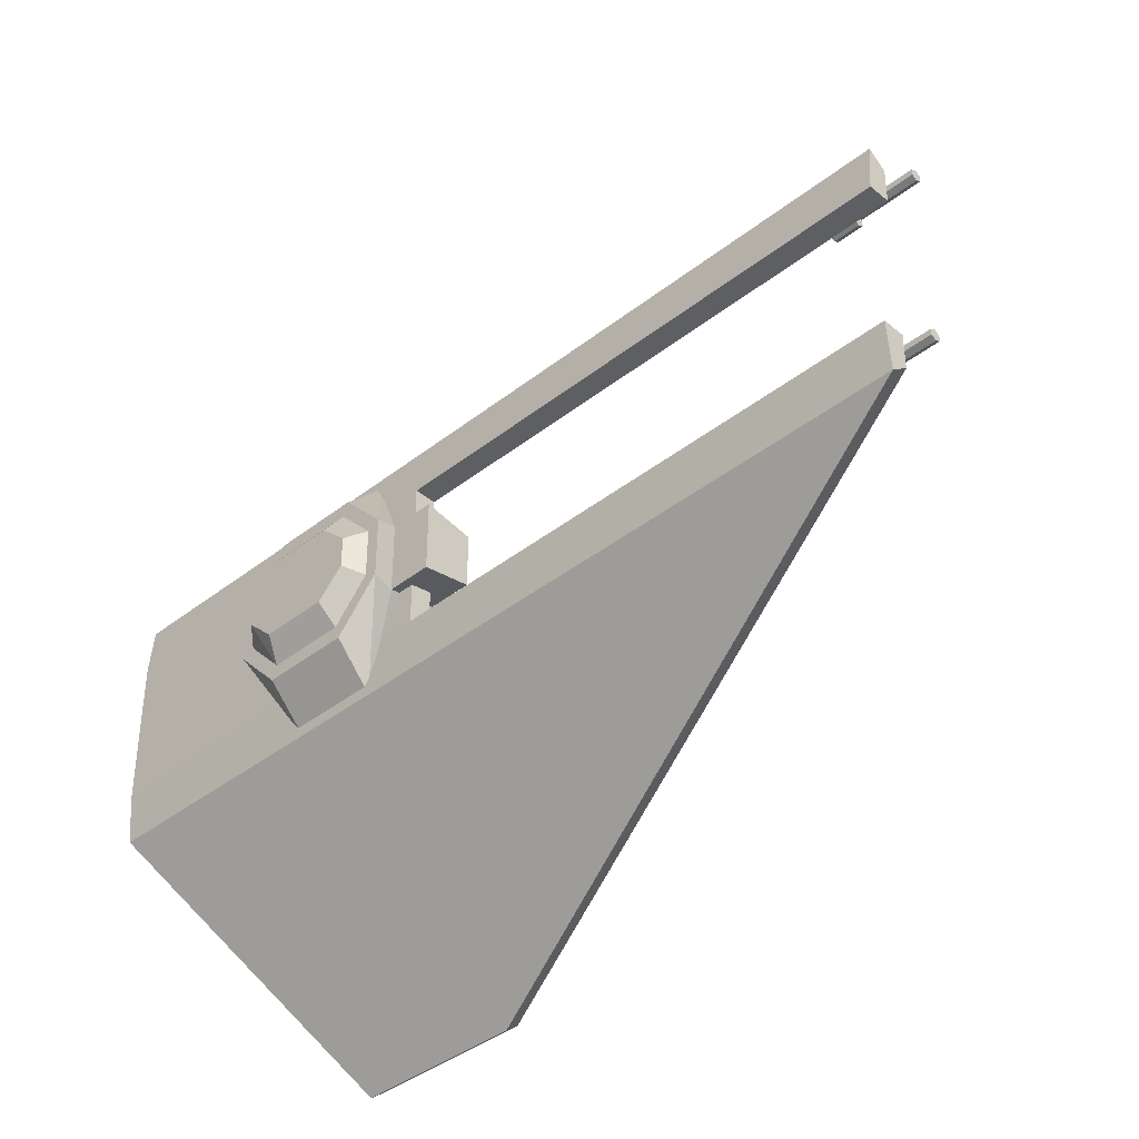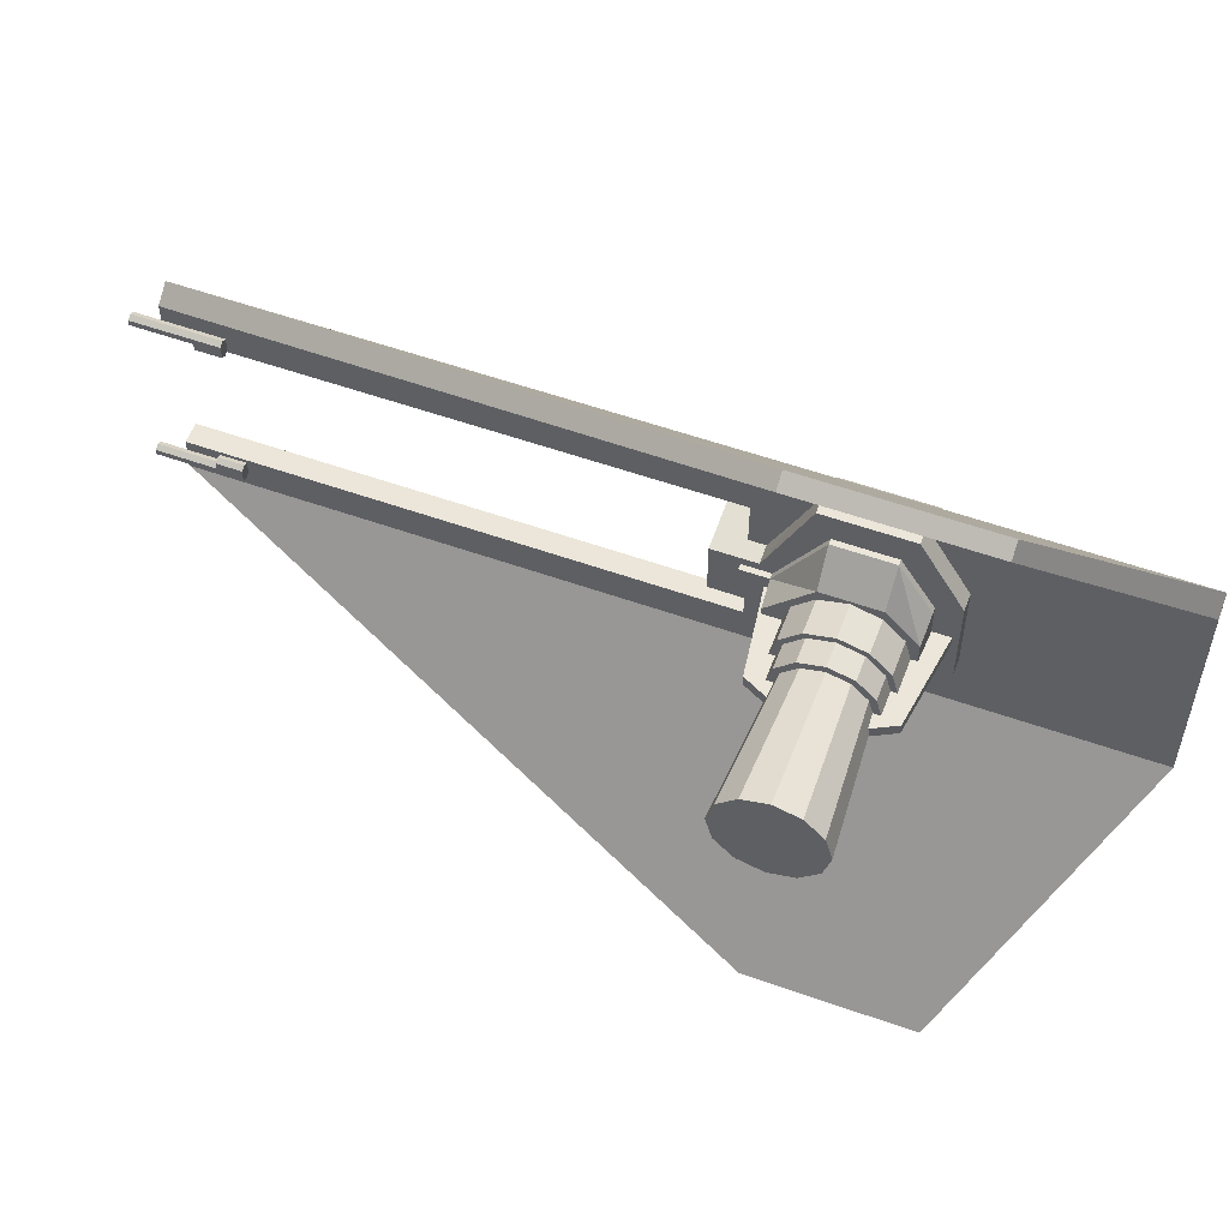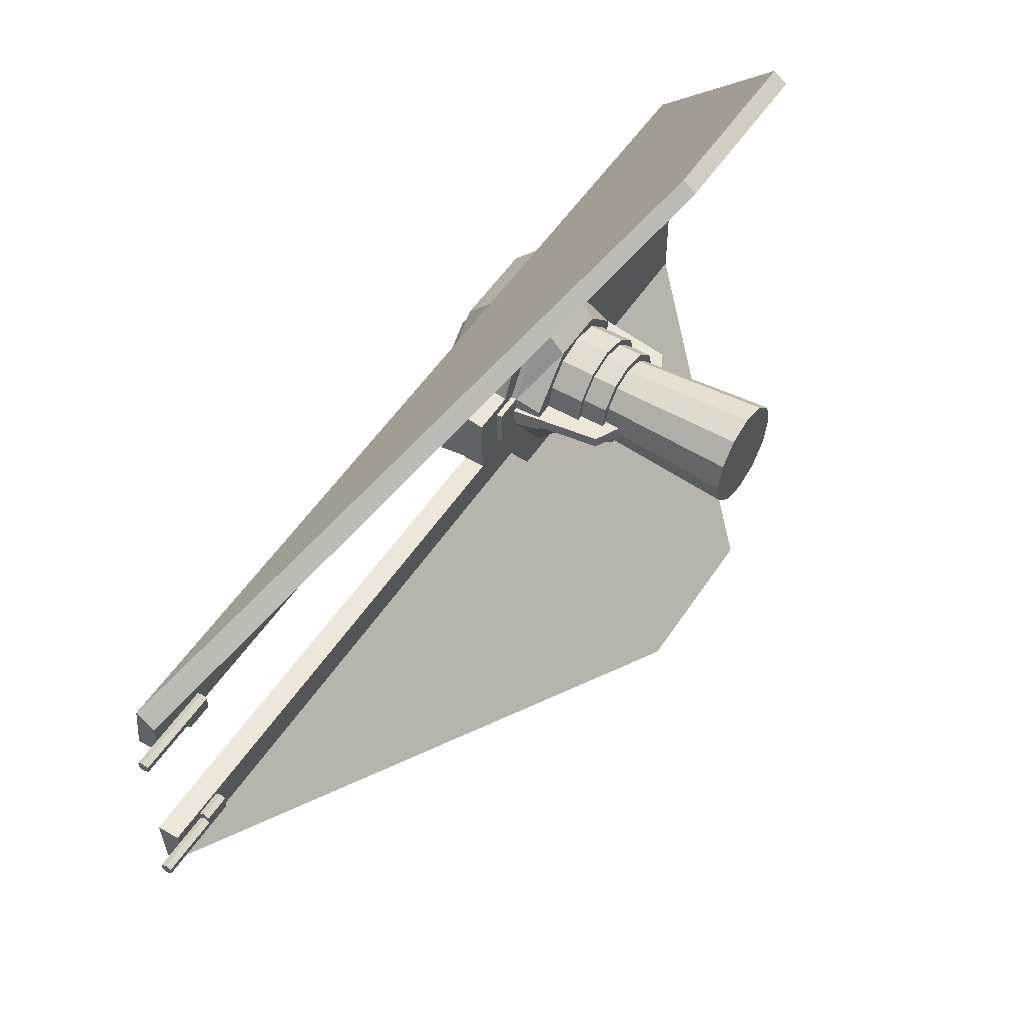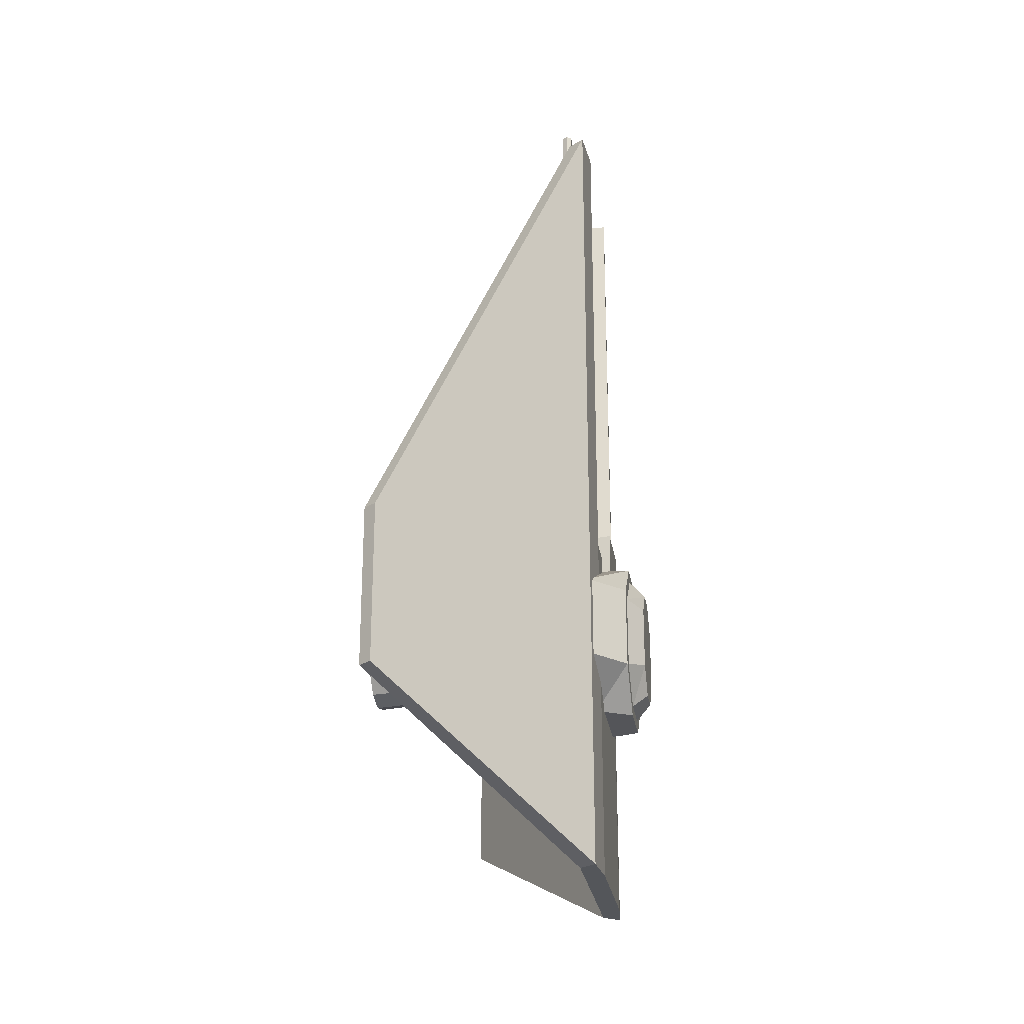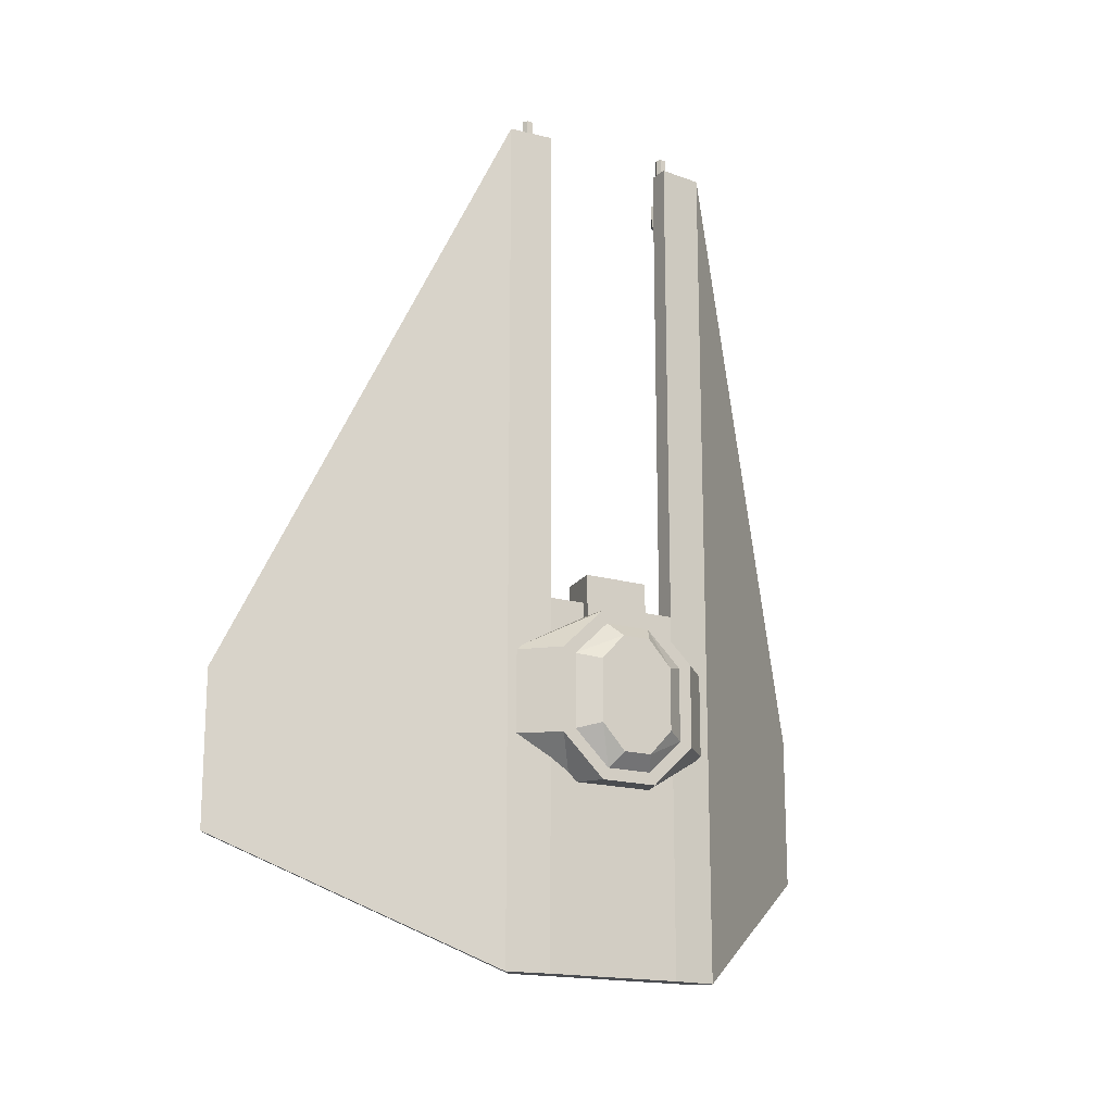
<metadata>
{"format":"obj","ext":"obj","renderer":"f3d","projection":"perspective","resolution":1024,"background":"white","views":[{"elev":-39.6,"azim":-45.8,"up":"+Y"},{"elev":55.6,"azim":110.5,"up":"+Y"},{"elev":52.2,"azim":32.3,"up":"+Y"},{"elev":-25.1,"azim":-171.3,"up":"+Z"},{"elev":-16.7,"azim":-121.5,"up":"+Z"}]}
</metadata>
<code>
o WingRight
v -260.6 -3.5e-05 217.8
v -260.6 -22.93 211.6
v -260.6 -39.72 194.8
v -260.6 -45.87 171.9
v -260.6 -39.72 149
v -260.6 -22.93 132.2
v -260.6 -2.1e-05 126
v -260.6 22.93 132.2
v -260.6 39.72 149
v -260.6 45.87 171.9
v -260.6 39.72 194.8
v -260.6 22.93 211.6
v -379.2 -37.75 171.9
v -379.2 -32.69 153
v -379.2 -18.88 139.2
v -379.2 -2.2e-05 134.2
v -379.2 18.87 139.2
v -379.2 32.69 153
v -379.2 37.75 171.9
v -379.2 32.69 190.8
v -379.2 18.87 204.6
v -379.2 -3.4e-05 209.7
v -379.2 -18.88 204.6
v -379.2 -32.69 190.8
v -379.2 43.98 171.9
v -379.2 38.09 193.9
v -379.2 21.99 210
v -379.2 -3.5e-05 215.9
v -379.2 -21.99 210
v -379.2 -38.09 193.9
v -379.2 -43.98 171.9
v -379.2 -38.09 149.9
v -379.2 -21.99 133.8
v -379.2 -2.1e-05 127.9
v -379.2 21.99 133.8
v -379.2 38.09 149.9
v -401 43.98 171.9
v -401 38.09 193.9
v -401 21.99 210
v -401 -3.5e-05 215.9
v -401 -21.99 210
v -401 -38.09 193.9
v -401 -43.98 171.9
v -401 -38.09 149.9
v -401 -21.99 133.8
v -401 -2.1e-05 127.9
v -401 21.99 133.8
v -401 38.09 149.9
v -401 49.18 171.9
v -401 42.59 196.5
v -401 24.59 214.5
v -401 -3.6e-05 221.1
v -401 -24.59 214.5
v -401 -42.59 196.5
v -401 -49.18 171.9
v -401 -42.59 147.3
v -401 -24.59 129.3
v -401 -2e-05 122.7
v -401 24.59 129.3
v -401 42.59 147.3
v -431.7 49.18 171.9
v -431.7 42.59 196.5
v -431.7 24.59 214.5
v -431.7 -3.6e-05 221.1
v -431.7 -24.59 214.5
v -431.7 -42.59 196.5
v -431.7 -49.18 171.9
v -431.7 -42.59 147.3
v -431.7 -24.59 129.3
v -431.7 -2e-05 122.7
v -431.7 24.59 129.3
v -431.7 42.59 147.3
v -459.6 -5 101.8
v -376.5 -5 113.6
v -376.5 -5 230.3
v -459.6 -5 242
v -376.5 5 113.6
v -459.6 5 101.8
v -459.6 5 242
v -376.5 5 230.3
v -361.3 -5 200.3
v -361.3 5 200.3
v -361.3 5 143.6
v -361.3 -5 143.6
v -494 65.21 -72.1
v -490.1 107.3 -72.1
v -475 95.87 -72.1
v -475 65.21 -72.1
v -325.7 321.6 52.4
v -314.3 313 52.4
v -475 -95.87 718.9
v -314.3 -313 199.8
v -475 -95.87 261.4
v -494 -65.21 718.9
v -490.1 -107.3 718.9
v -475 -65.21 718.9
v -494 65.2 718.9
v -475 65.2 718.9
v -475 95.87 718.9
v -490.1 107.3 718.9
v -325.7 -321.6 199.8
v -325.7 -321.6 52.4
v -314.3 -313 52.4
v -325.7 321.6 199.8
v -314.3 313 199.8
v -475 -95.87 -72.1
v -475 -65.2 -72.1
v -475 -65.21 261.4
v -475 95.87 261.4
v -475 65.2 261.4
v -494 65.2 261.4
v -490.1 107.3 261.4
v -486.6 -41.16 96.56
v -520.3 -27.12 95.41
v -520.3 27.12 95.41
v -486.6 41.16 96.56
v -520.3 67.8 133.7
v -486.6 102.9 134.2
v -486.6 102.9 209.6
v -520.3 67.8 210.2
v -520.3 27.12 248.4
v -502.1 31.31 247.3
v -520.3 67.8 171.9
v -486.6 -102.9 209.6
v -520.3 -67.8 210.2
v -520.3 -67.8 171.9
v -520.3 -67.8 133.7
v -486.6 -102.9 134.2
v -534.4 -13.63 119.4
v -534.4 -36 143.2
v -534.4 -14.04 143
v -534.4 -36 171.9
v -534.4 -14.04 171.9
v -534.4 14.04 143
v -534.4 13.63 119.4
v -534.4 14.04 171.9
v -534.4 36 143.2
v -534.4 36 171.9
v -534.4 -36 200.6
v -534.4 -14.04 200.8
v -534.4 -13.63 224.4
v -534.4 14.04 200.8
v -534.4 13.63 224.4
v -534.4 36 200.6
v -502.1 -31.31 247.3
v -520.3 -27.12 248.4
v -520.3 -21.8 106.3
v -520.3 21.8 106.3
v -520.3 55.48 138
v -520.3 55.48 171.9
v -520.3 55.48 205.8
v -520.3 21.8 237.5
v -520.3 -21.8 237.5
v -520.3 -55.48 205.8
v -520.3 -55.48 171.9
v -520.3 -55.48 138
v -431.7 52.01 196.7
v -431.7 11.11 235.9
v -431.7 -11.11 235.9
v -431.7 -52.01 196.7
v -431.7 -52.01 146.7
v -431.7 -22.73 118.6
v -431.7 22.73 118.6
v -431.7 52.01 146.7
v -459.6 -16.76 261.4
v -454.7 -16.76 261.4
v -454.7 16.76 261.4
v -459.6 16.76 261.4
v -454.7 16.76 237.2
v -459.6 16.76 237.2
v -454.7 78.51 197.1
v -459.6 78.51 197.1
v -454.7 78.51 146
v -459.6 78.51 146
v -454.7 34.31 117.3
v -459.6 34.31 117.3
v -454.7 -34.31 117.3
v -459.6 -34.31 117.3
v -454.7 -78.51 146
v -459.6 -78.51 146
v -454.7 -78.51 197.1
v -459.6 -78.51 197.1
v -454.7 -16.76 237.2
v -459.6 -16.76 237.2
v -459.6 -102.9 134.2
v -459.6 -102.9 209.6
v -459.6 102.9 209.6
v -459.6 102.9 134.2
v -459.6 41.16 96.56
v -459.6 -41.16 96.56
v -459.6 23.91 247.3
v -459.6 -23.91 247.3
v -459.6 -23.91 285.8
v -502.1 -31.31 285.8
v -459.6 23.91 285.8
v -502.1 31.31 285.8
v -494 -65.2 -72.1
v -490.1 -107.3 -72.1
v -490.1 -107.3 261.4
v -494 -65.21 261.4
v -470.5 82.78 667
v -466 80.19 667
v -466 75.02 667
v -470.5 72.44 667
v -475 75.02 667
v -475 80.19 667
v -470.5 82.78 741.5
v -475 80.19 741.5
v -475 75.02 741.5
v -470.5 72.44 741.5
v -466 75.02 741.5
v -466 80.19 741.5
v -466 80.19 689.4
v -470.5 82.78 689.4
v -466 75.02 689.4
v -470.5 72.44 689.4
v -475 75.02 689.4
v -475 80.19 689.4
v -470.5 66.04 689.4
v -466 68.62 689.4
v -466 68.62 667
v -470.5 66.04 667
v -475 68.62 689.4
v -475 68.62 667
v -470.5 -82.78 667
v -475 -80.19 667
v -475 -75.02 667
v -470.5 -72.44 667
v -466 -75.02 667
v -466 -80.19 667
v -470.5 -82.78 741.5
v -466 -80.19 741.5
v -466 -75.02 741.5
v -470.5 -72.44 741.5
v -475 -75.02 741.5
v -475 -80.19 741.5
v -470.5 -82.78 689.4
v -466 -80.19 689.4
v -466 -75.02 689.4
v -470.5 -72.44 689.4
v -475 -75.02 689.4
v -475 -80.19 689.4
v -470.5 -66.04 689.4
v -466 -68.62 689.4
v -466 -68.62 667
v -470.5 -66.04 667
v -475 -68.62 689.4
v -475 -68.62 667
f 1 2 3
f 1 3 4
f 1 4 5
f 1 5 6
f 1 6 7
f 1 7 8
f 1 8 9
f 1 9 10
f 1 10 11
f 1 11 12
f 4 13 14
f 14 5 4
f 5 14 15
f 15 6 5
f 6 15 16
f 16 7 6
f 7 16 17
f 17 8 7
f 8 17 18
f 18 9 8
f 9 18 19
f 19 10 9
f 10 19 20
f 20 11 10
f 12 11 20
f 20 21 12
f 12 21 22
f 22 1 12
f 1 22 23
f 23 2 1
f 2 23 24
f 24 3 2
f 3 24 13
f 13 4 3
f 25 26 20
f 20 19 25
f 26 27 21
f 21 20 26
f 28 22 21
f 21 27 28
f 28 29 23
f 23 22 28
f 29 30 24
f 24 23 29
f 31 13 24
f 24 30 31
f 31 32 14
f 14 13 31
f 32 33 15
f 15 14 32
f 34 16 15
f 15 33 34
f 34 35 17
f 17 16 34
f 35 36 18
f 18 17 35
f 25 19 18
f 18 36 25
f 37 38 26
f 26 25 37
f 39 27 26
f 26 38 39
f 39 40 28
f 28 27 39
f 40 41 29
f 29 28 40
f 41 42 30
f 30 29 41
f 42 43 31
f 31 30 42
f 43 44 32
f 32 31 43
f 44 45 33
f 33 32 44
f 45 46 34
f 34 33 45
f 46 47 35
f 35 34 46
f 47 48 36
f 36 35 47
f 48 37 25
f 25 36 48
f 49 50 38
f 38 37 49
f 50 51 39
f 39 38 50
f 52 40 39
f 39 51 52
f 52 53 41
f 41 40 52
f 53 54 42
f 42 41 53
f 55 43 42
f 42 54 55
f 55 56 44
f 44 43 55
f 56 57 45
f 45 44 56
f 58 46 45
f 45 57 58
f 58 59 47
f 47 46 58
f 59 60 48
f 48 47 59
f 49 37 48
f 48 60 49
f 61 62 50
f 50 49 61
f 62 63 51
f 51 50 62
f 52 51 63
f 63 64 52
f 64 65 53
f 53 52 64
f 65 66 54
f 54 53 65
f 66 67 55
f 55 54 66
f 67 68 56
f 56 55 67
f 68 69 57
f 57 56 68
f 69 70 58
f 58 57 69
f 70 71 59
f 59 58 70
f 71 72 60
f 60 59 71
f 72 61 49
f 49 60 72
f 73 74 75
f 75 76 73
f 77 74 73
f 73 78 77
f 79 76 75
f 75 80 79
f 79 80 77
f 77 78 79
f 81 82 80
f 80 75 81
f 77 80 82
f 82 83 77
f 83 84 74
f 74 77 83
f 75 74 84
f 84 81 75
f 85 86 87
f 87 88 85
f 86 89 90
f 90 87 86
f 91 92 93
f 94 95 91
f 91 96 94
f 97 98 99
f 99 100 97
f 95 101 92
f 92 91 95
f 92 101 102
f 102 103 92
f 90 89 104
f 104 105 90
f 106 107 108
f 108 93 106
f 88 87 109
f 109 110 88
f 93 92 103
f 103 106 93
f 105 99 109
f 86 85 111
f 111 112 86
f 112 104 89
f 89 86 112
f 97 100 112
f 112 111 97
f 100 104 112
f 96 91 93
f 93 108 96
f 87 90 105
f 105 109 87
f 99 98 110
f 110 109 99
f 100 99 105
f 105 104 100
f 97 111 110
f 110 98 97
f 113 114 115
f 115 116 113
f 116 115 117
f 117 118 116
f 119 120 121
f 121 122 119
f 118 117 123
f 118 123 120
f 118 120 119
f 124 125 126
f 124 126 127
f 124 127 128
f 129 130 131
f 131 130 132
f 132 133 131
f 134 135 129
f 129 131 134
f 134 131 133
f 133 136 134
f 137 135 134
f 136 138 137
f 137 134 136
f 128 127 114
f 114 113 128
f 133 132 139
f 139 140 133
f 140 139 141
f 136 133 140
f 140 142 136
f 142 140 141
f 141 143 142
f 142 144 138
f 138 136 142
f 144 142 143
f 124 145 146
f 146 125 124
f 114 147 148
f 148 115 114
f 117 115 148
f 148 149 117
f 117 149 150
f 150 123 117
f 123 150 151
f 151 120 123
f 120 151 152
f 152 121 120
f 121 152 153
f 153 146 121
f 125 146 153
f 153 154 125
f 125 154 155
f 155 126 125
f 126 155 156
f 156 127 126
f 127 156 147
f 147 114 127
f 151 144 143
f 143 152 151
f 152 143 141
f 141 153 152
f 153 141 139
f 139 154 153
f 154 139 132
f 132 155 154
f 155 132 130
f 130 156 155
f 156 130 129
f 129 147 156
f 147 129 135
f 135 148 147
f 148 135 137
f 137 149 148
f 149 137 138
f 138 150 149
f 150 138 144
f 144 151 150
f 108 107 88
f 88 110 108
f 157 158 159
f 159 160 157
f 161 162 163
f 163 164 161
f 160 161 164
f 164 157 160
f 165 166 167
f 167 168 165
f 168 167 169
f 169 170 168
f 170 169 171
f 171 172 170
f 172 171 173
f 173 174 172
f 174 173 175
f 175 176 174
f 176 175 177
f 177 178 176
f 178 177 179
f 179 180 178
f 180 179 181
f 181 182 180
f 182 181 183
f 183 184 182
f 184 183 166
f 166 165 184
f 171 157 164
f 164 173 171
f 173 164 163
f 163 175 173
f 175 163 162
f 162 177 175
f 177 162 161
f 161 179 177
f 179 161 160
f 160 181 179
f 181 160 159
f 159 183 181
f 183 159 158
f 158 169 183
f 169 158 157
f 157 171 169
f 185 186 124
f 124 128 185
f 187 188 118
f 118 119 187
f 188 189 116
f 116 118 188
f 189 190 113
f 113 116 189
f 190 185 128
f 128 113 190
f 191 187 119
f 119 122 191
f 192 145 124
f 124 186 192
f 192 193 194
f 194 145 192
f 194 193 195
f 195 196 194
f 195 191 122
f 122 196 195
f 185 180 182
f 182 186 185
f 188 174 176
f 176 189 188
f 192 184 165
f 165 193 192
f 193 165 168
f 168 195 193
f 195 168 170
f 170 191 195
f 187 191 170
f 170 172 187
f 187 172 174
f 174 188 187
f 186 182 184
f 184 192 186
f 189 176 178
f 178 190 189
f 185 190 178
f 178 180 185
f 194 196 122
f 122 145 194
f 122 121 146
f 146 145 122
f 197 107 106
f 106 198 197
f 198 106 103
f 103 102 198
f 198 102 101
f 101 199 198
f 101 95 199
f 95 94 200
f 200 199 95
f 197 198 199
f 199 200 197
f 94 96 108
f 108 200 94
f 85 88 107
f 107 197 85
f 197 200 111
f 111 85 197
f 108 110 111
f 111 200 108
f 183 169 167
f 167 166 183
f 201 202 203
f 201 203 204
f 201 204 205
f 201 205 206
f 207 208 209
f 207 209 210
f 207 210 211
f 207 211 212
f 207 212 213
f 213 214 207
f 214 213 202
f 202 201 214
f 212 211 215
f 215 213 212
f 213 215 203
f 203 202 213
f 211 210 216
f 216 215 211
f 210 209 217
f 217 216 210
f 209 208 218
f 218 217 209
f 217 218 206
f 206 205 217
f 208 207 214
f 214 218 208
f 218 214 201
f 201 206 218
f 219 220 215
f 215 216 219
f 220 221 203
f 203 215 220
f 221 222 204
f 204 203 221
f 223 219 216
f 216 217 223
f 222 224 205
f 205 204 222
f 224 223 217
f 217 205 224
f 220 219 222
f 222 221 220
f 219 223 224
f 224 222 219
f 225 226 227
f 225 227 228
f 225 228 229
f 225 229 230
f 231 232 233
f 231 233 234
f 231 234 235
f 231 235 236
f 231 237 238
f 238 232 231
f 237 225 230
f 230 238 237
f 232 238 239
f 239 233 232
f 238 230 229
f 229 239 238
f 233 239 240
f 240 234 233
f 234 240 241
f 241 235 234
f 235 241 242
f 242 236 235
f 241 227 226
f 226 242 241
f 236 242 237
f 237 231 236
f 242 226 225
f 225 237 242
f 243 240 239
f 239 244 243
f 244 239 229
f 229 245 244
f 245 229 228
f 228 246 245
f 247 241 240
f 240 243 247
f 246 228 227
f 227 248 246
f 248 227 241
f 241 247 248
f 244 245 246
f 246 243 244
f 243 246 248
f 248 247 243

</code>
